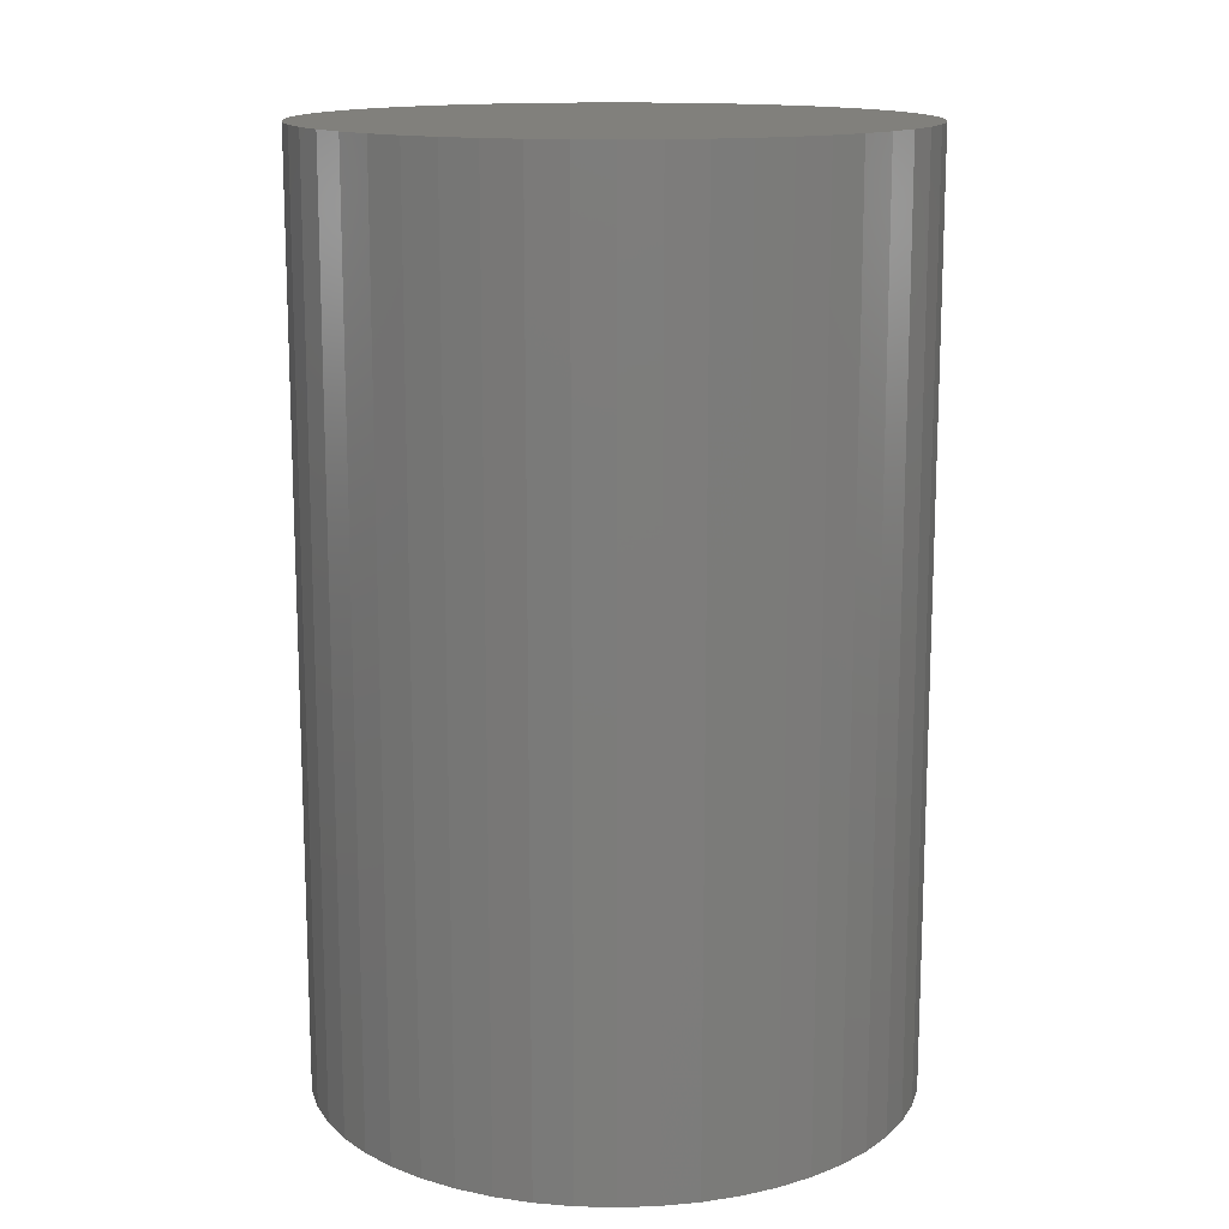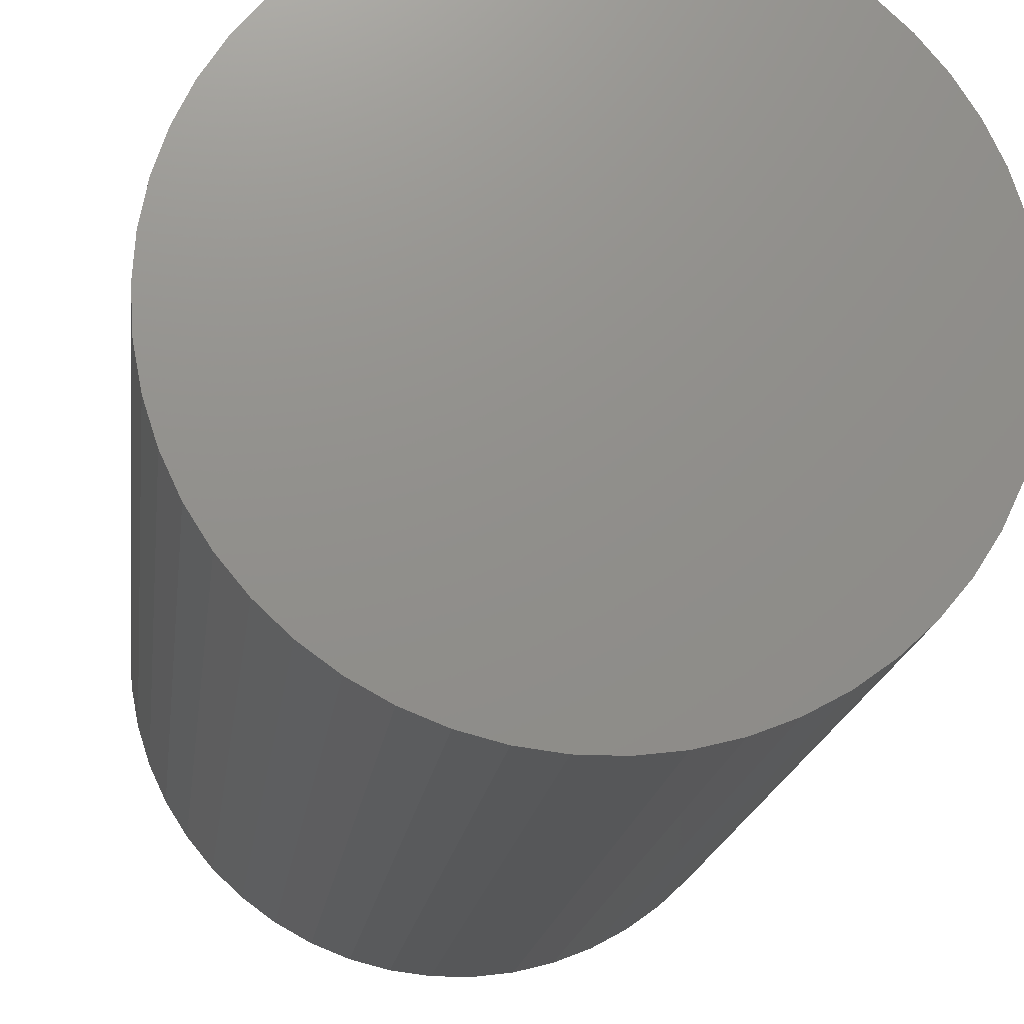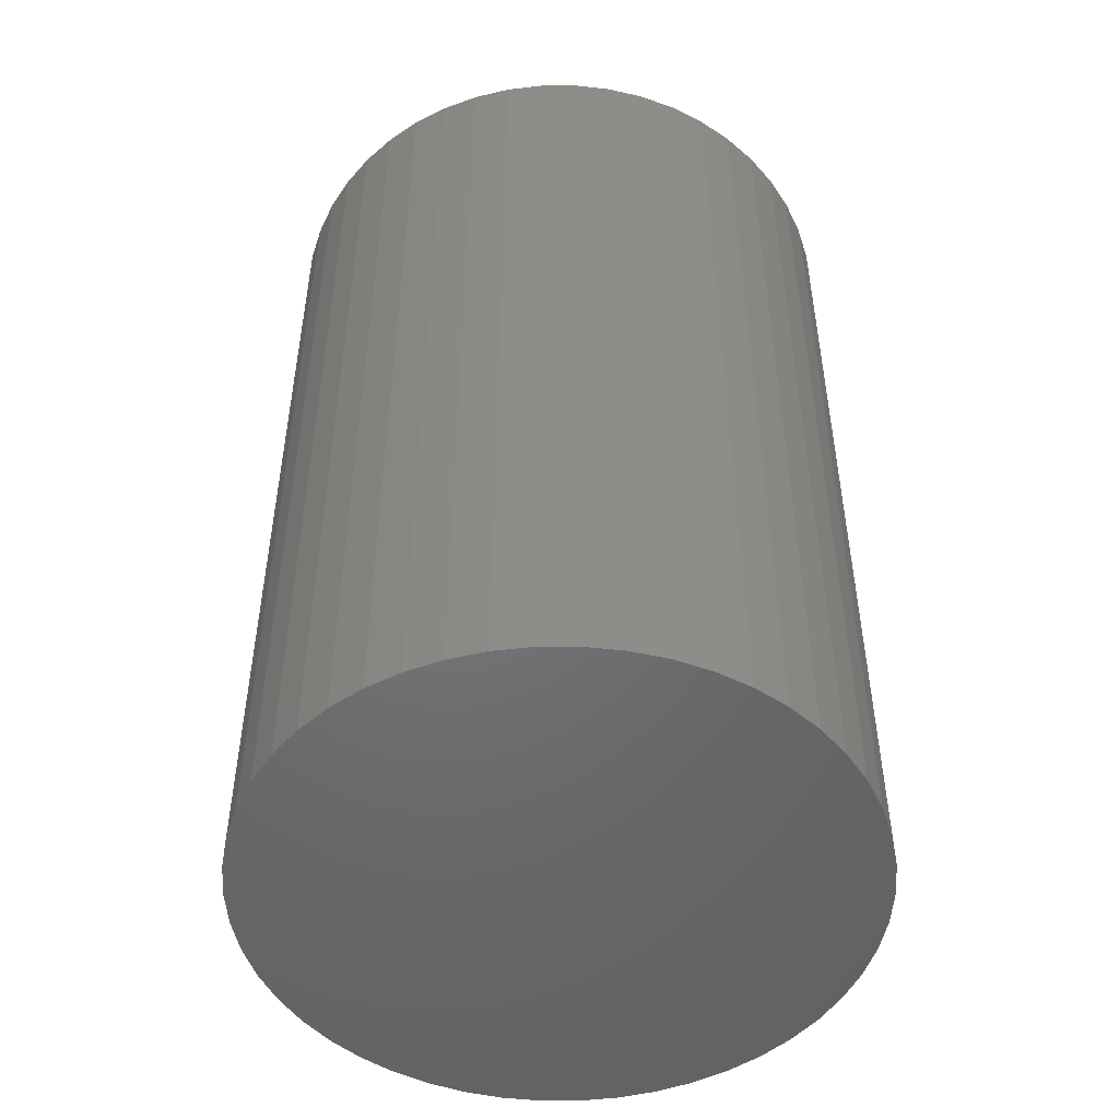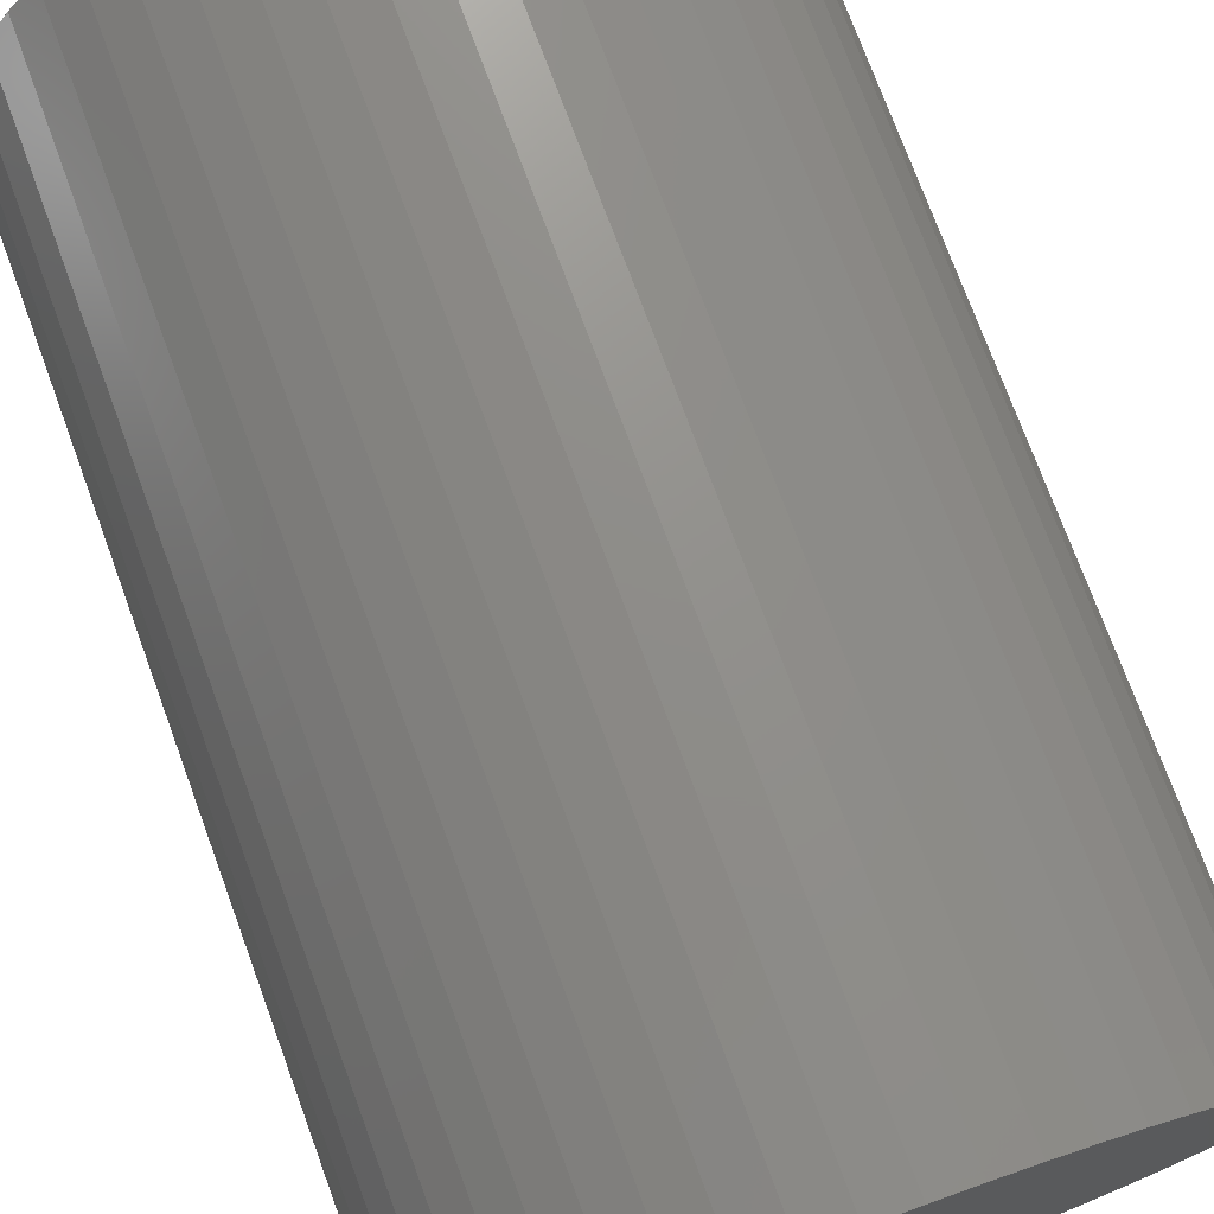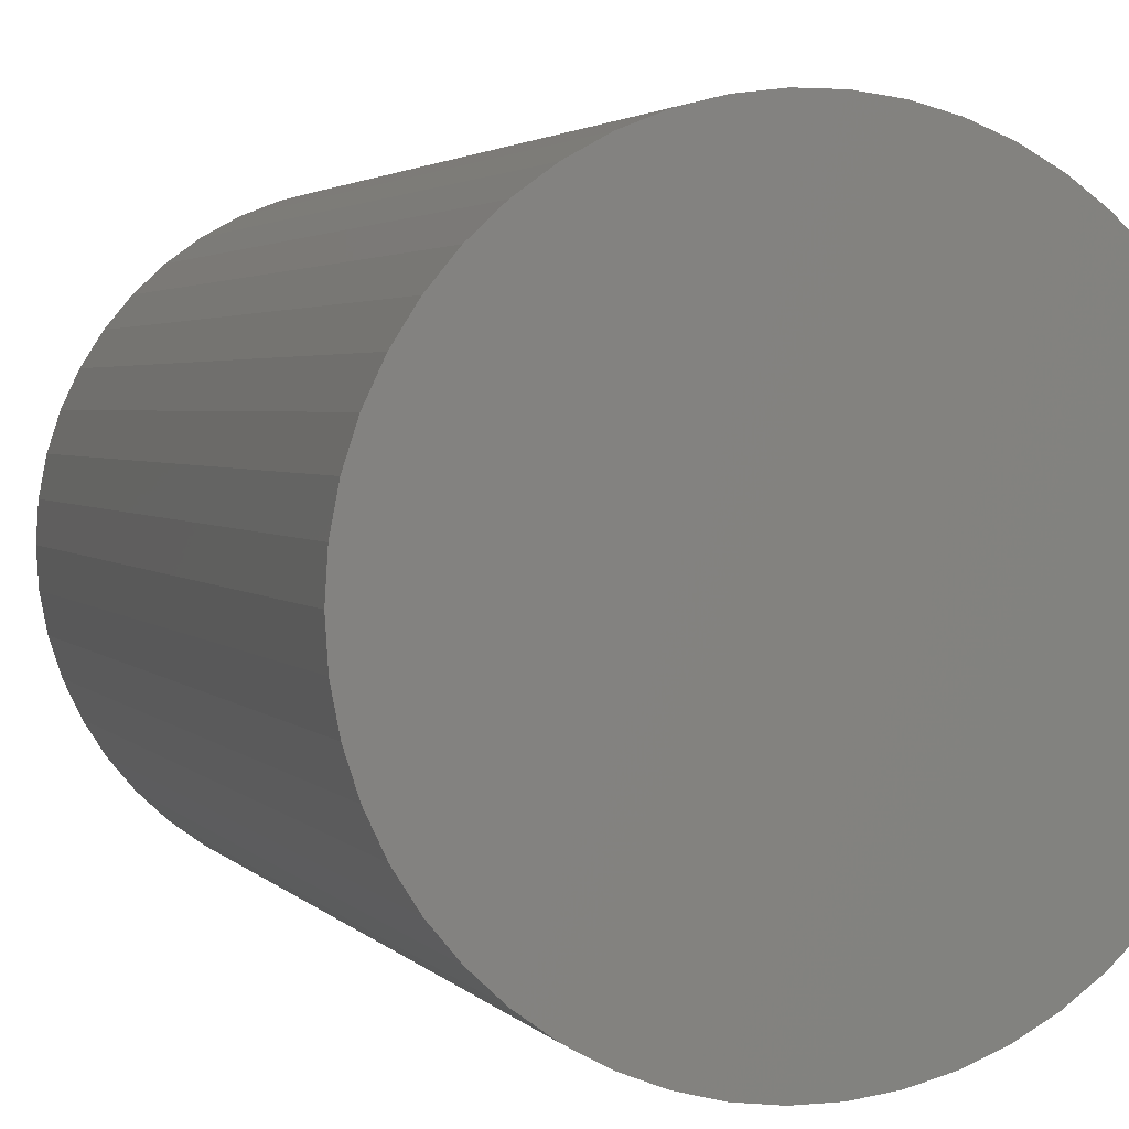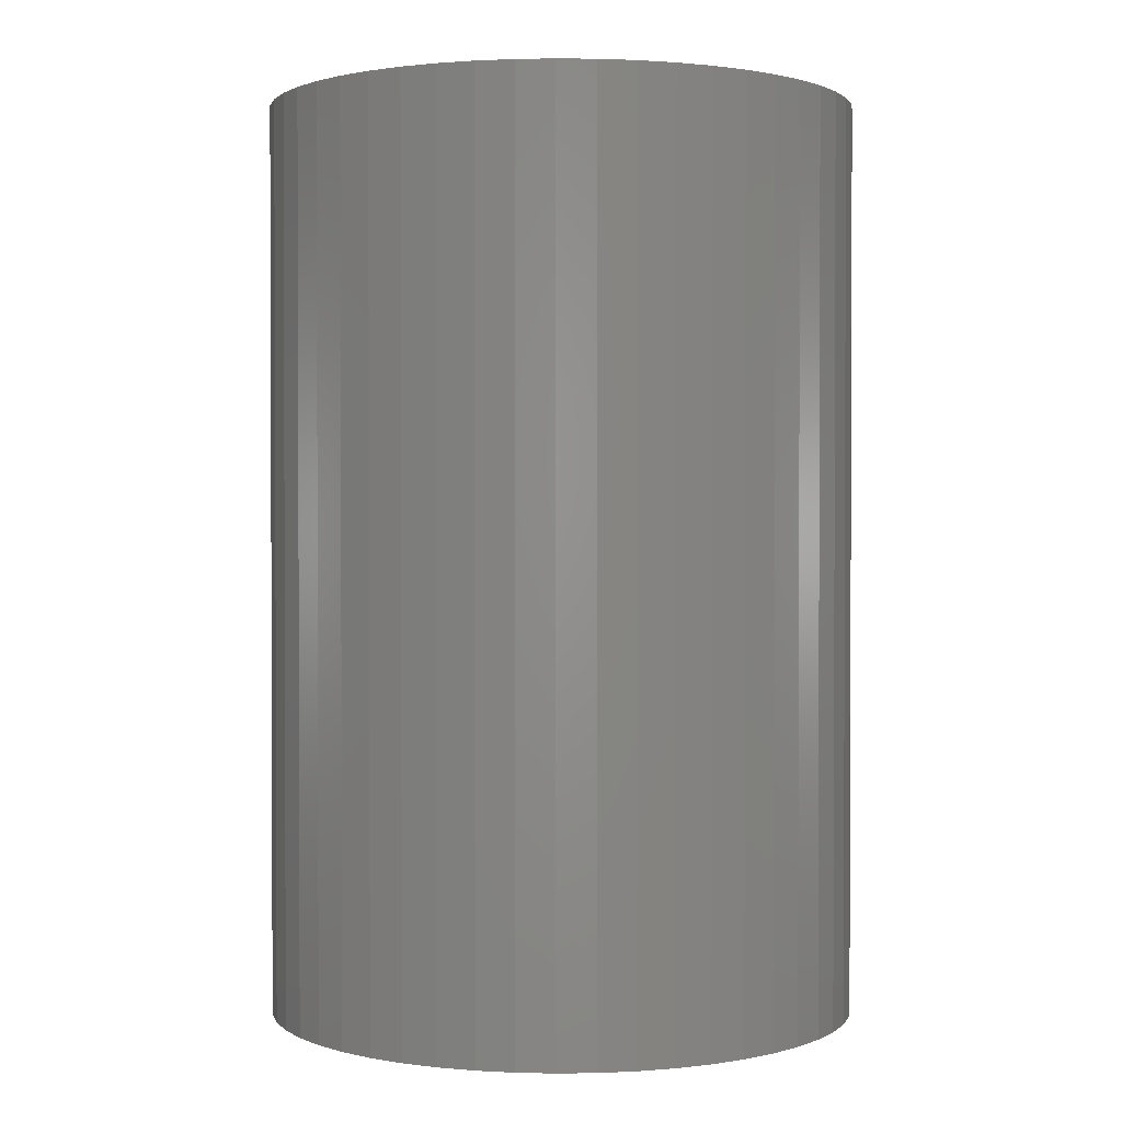
<metadata>
{"format":"stl","ext":"stl","renderer":"f3d","projection":"perspective","resolution":1024,"background":"white","views":[{"elev":14.1,"azim":-54.4,"up":"+Z"},{"elev":-17.1,"azim":-6.8,"up":"+Y"},{"elev":-49.8,"azim":-64.6,"up":"+Z"},{"elev":74.5,"azim":159.8,"up":"+Y"},{"elev":2.7,"azim":161.2,"up":"+Y"},{"elev":1.3,"azim":155.7,"up":"+Z"}]}
</metadata>
<code>
# stl→obj: 100 verts, 196 faces
v 21.35 0 33
v 21.18 2.676 -33
v 21.18 2.676 33
v 21.35 0 -33
v 20.68 5.31 -33
v 20.68 5.31 33
v 1.341 21.31 -33
v -1.341 21.31 33
v 1.341 21.31 33
v -1.341 21.31 -33
v 21.18 -2.676 -33
v 20.68 -5.31 -33
v 19.85 -7.859 -33
v 19.85 7.859 -33
v 18.71 -10.29 -33
v 18.71 10.29 -33
v 17.27 -12.55 -33
v 17.27 12.55 -33
v 15.56 -14.62 -33
v 15.56 14.62 -33
v 13.61 -16.45 -33
v 13.61 16.45 -33
v 11.44 -18.03 -33
v 11.44 18.03 -33
v 9.09 -19.32 -33
v 9.09 19.32 -33
v 6.598 -20.31 -33
v 6.598 20.31 -33
v 4.001 -20.97 -33
v 4.001 20.97 -33
v 1.341 -21.31 -33
v -1.341 -21.31 -33
v -4.001 -20.97 -33
v -4.001 20.97 -33
v -6.598 -20.31 -33
v -6.598 20.31 -33
v -9.09 -19.32 -33
v -9.09 19.32 -33
v -11.44 -18.03 -33
v -11.44 18.03 -33
v -13.61 -16.45 -33
v -13.61 16.45 -33
v -15.56 -14.62 -33
v -15.56 14.62 -33
v -17.27 -12.55 -33
v -17.27 12.55 -33
v -18.71 -10.29 -33
v -18.71 10.29 -33
v -19.85 -7.859 -33
v -19.85 7.859 -33
v -20.68 -5.31 -33
v -20.68 5.31 -33
v -21.18 -2.676 -33
v -21.18 2.676 -33
v -21.35 0 -33
v 13.61 16.45 33
v 15.56 14.62 33
v -15.56 14.62 33
v -13.61 16.45 33
v 21.18 -2.676 33
v 20.68 -5.31 33
v 19.85 7.859 33
v 19.85 -7.859 33
v 18.71 10.29 33
v 18.71 -10.29 33
v 17.27 12.55 33
v 17.27 -12.55 33
v 15.56 -14.62 33
v 13.61 -16.45 33
v 11.44 18.03 33
v 11.44 -18.03 33
v 9.09 19.32 33
v 9.09 -19.32 33
v 6.598 20.31 33
v 6.598 -20.31 33
v 4.001 20.97 33
v 4.001 -20.97 33
v 1.341 -21.31 33
v -1.341 -21.31 33
v -4.001 20.97 33
v -4.001 -20.97 33
v -6.598 20.31 33
v -6.598 -20.31 33
v -9.09 19.32 33
v -9.09 -19.32 33
v -11.44 18.03 33
v -11.44 -18.03 33
v -13.61 -16.45 33
v -15.56 -14.62 33
v -17.27 12.55 33
v -17.27 -12.55 33
v -18.71 10.29 33
v -18.71 -10.29 33
v -19.85 7.859 33
v -19.85 -7.859 33
v -20.68 5.31 33
v -20.68 -5.31 33
v -21.18 2.676 33
v -21.18 -2.676 33
v -21.35 0 33
f 1 2 3
f 2 1 4
f 3 5 6
f 5 3 2
f 7 8 9
f 8 7 10
f 11 2 4
f 12 2 11
f 12 5 2
f 13 5 12
f 13 14 5
f 15 14 13
f 15 16 14
f 17 16 15
f 17 18 16
f 19 18 17
f 19 20 18
f 21 20 19
f 21 22 20
f 23 22 21
f 23 24 22
f 25 24 23
f 25 26 24
f 27 26 25
f 27 28 26
f 29 28 27
f 29 30 28
f 31 30 29
f 31 7 30
f 32 7 31
f 32 10 7
f 33 10 32
f 33 34 10
f 35 34 33
f 35 36 34
f 37 36 35
f 37 38 36
f 39 38 37
f 39 40 38
f 41 40 39
f 41 42 40
f 43 42 41
f 43 44 42
f 45 44 43
f 45 46 44
f 47 46 45
f 47 48 46
f 49 48 47
f 49 50 48
f 51 50 49
f 51 52 50
f 53 52 51
f 53 54 52
f 54 53 55
f 20 56 57
f 56 20 22
f 42 58 59
f 58 42 44
f 3 60 1
f 6 60 3
f 6 61 60
f 62 61 6
f 62 63 61
f 64 63 62
f 64 65 63
f 66 65 64
f 66 67 65
f 57 67 66
f 57 68 67
f 56 68 57
f 56 69 68
f 70 69 56
f 70 71 69
f 72 71 70
f 72 73 71
f 74 73 72
f 74 75 73
f 76 75 74
f 76 77 75
f 9 77 76
f 9 78 77
f 8 78 9
f 8 79 78
f 80 79 8
f 80 81 79
f 82 81 80
f 82 83 81
f 84 83 82
f 84 85 83
f 86 85 84
f 86 87 85
f 59 87 86
f 59 88 87
f 58 88 59
f 58 89 88
f 90 89 58
f 90 91 89
f 92 91 90
f 92 93 91
f 94 93 92
f 94 95 93
f 96 95 94
f 96 97 95
f 98 97 96
f 98 99 97
f 99 98 100
f 36 84 82
f 84 36 38
f 67 15 65
f 15 67 17
f 62 16 64
f 16 62 14
f 64 18 66
f 18 64 16
f 26 74 72
f 74 26 28
f 24 72 70
f 72 24 26
f 50 92 48
f 92 50 94
f 34 82 80
f 82 34 36
f 47 95 49
f 95 47 93
f 31 77 78
f 77 31 29
f 27 73 75
f 73 27 25
f 28 76 74
f 76 28 30
f 22 70 56
f 70 22 24
f 48 90 46
f 90 48 92
f 46 58 44
f 58 46 90
f 52 94 50
f 94 52 96
f 55 98 54
f 98 55 100
f 38 86 84
f 86 38 40
f 10 80 8
f 80 10 34
f 60 4 1
f 4 60 11
f 25 71 73
f 71 25 23
f 61 11 60
f 11 61 12
f 49 97 51
f 97 49 95
f 53 100 55
f 100 53 99
f 32 78 79
f 78 32 31
f 6 14 62
f 14 6 5
f 66 20 57
f 20 66 18
f 30 9 76
f 9 30 7
f 54 96 52
f 96 54 98
f 40 59 86
f 59 40 42
f 68 17 67
f 17 68 19
f 65 13 63
f 13 65 15
f 37 83 85
f 83 37 35
f 43 91 45
f 91 43 89
f 29 75 77
f 75 29 27
f 21 68 69
f 68 21 19
f 23 69 71
f 69 23 21
f 63 12 61
f 12 63 13
f 33 79 81
f 79 33 32
f 39 85 87
f 85 39 37
f 43 88 89
f 88 43 41
f 45 93 47
f 93 45 91
f 51 99 53
f 99 51 97
f 41 87 88
f 87 41 39
f 35 81 83
f 81 35 33

</code>
